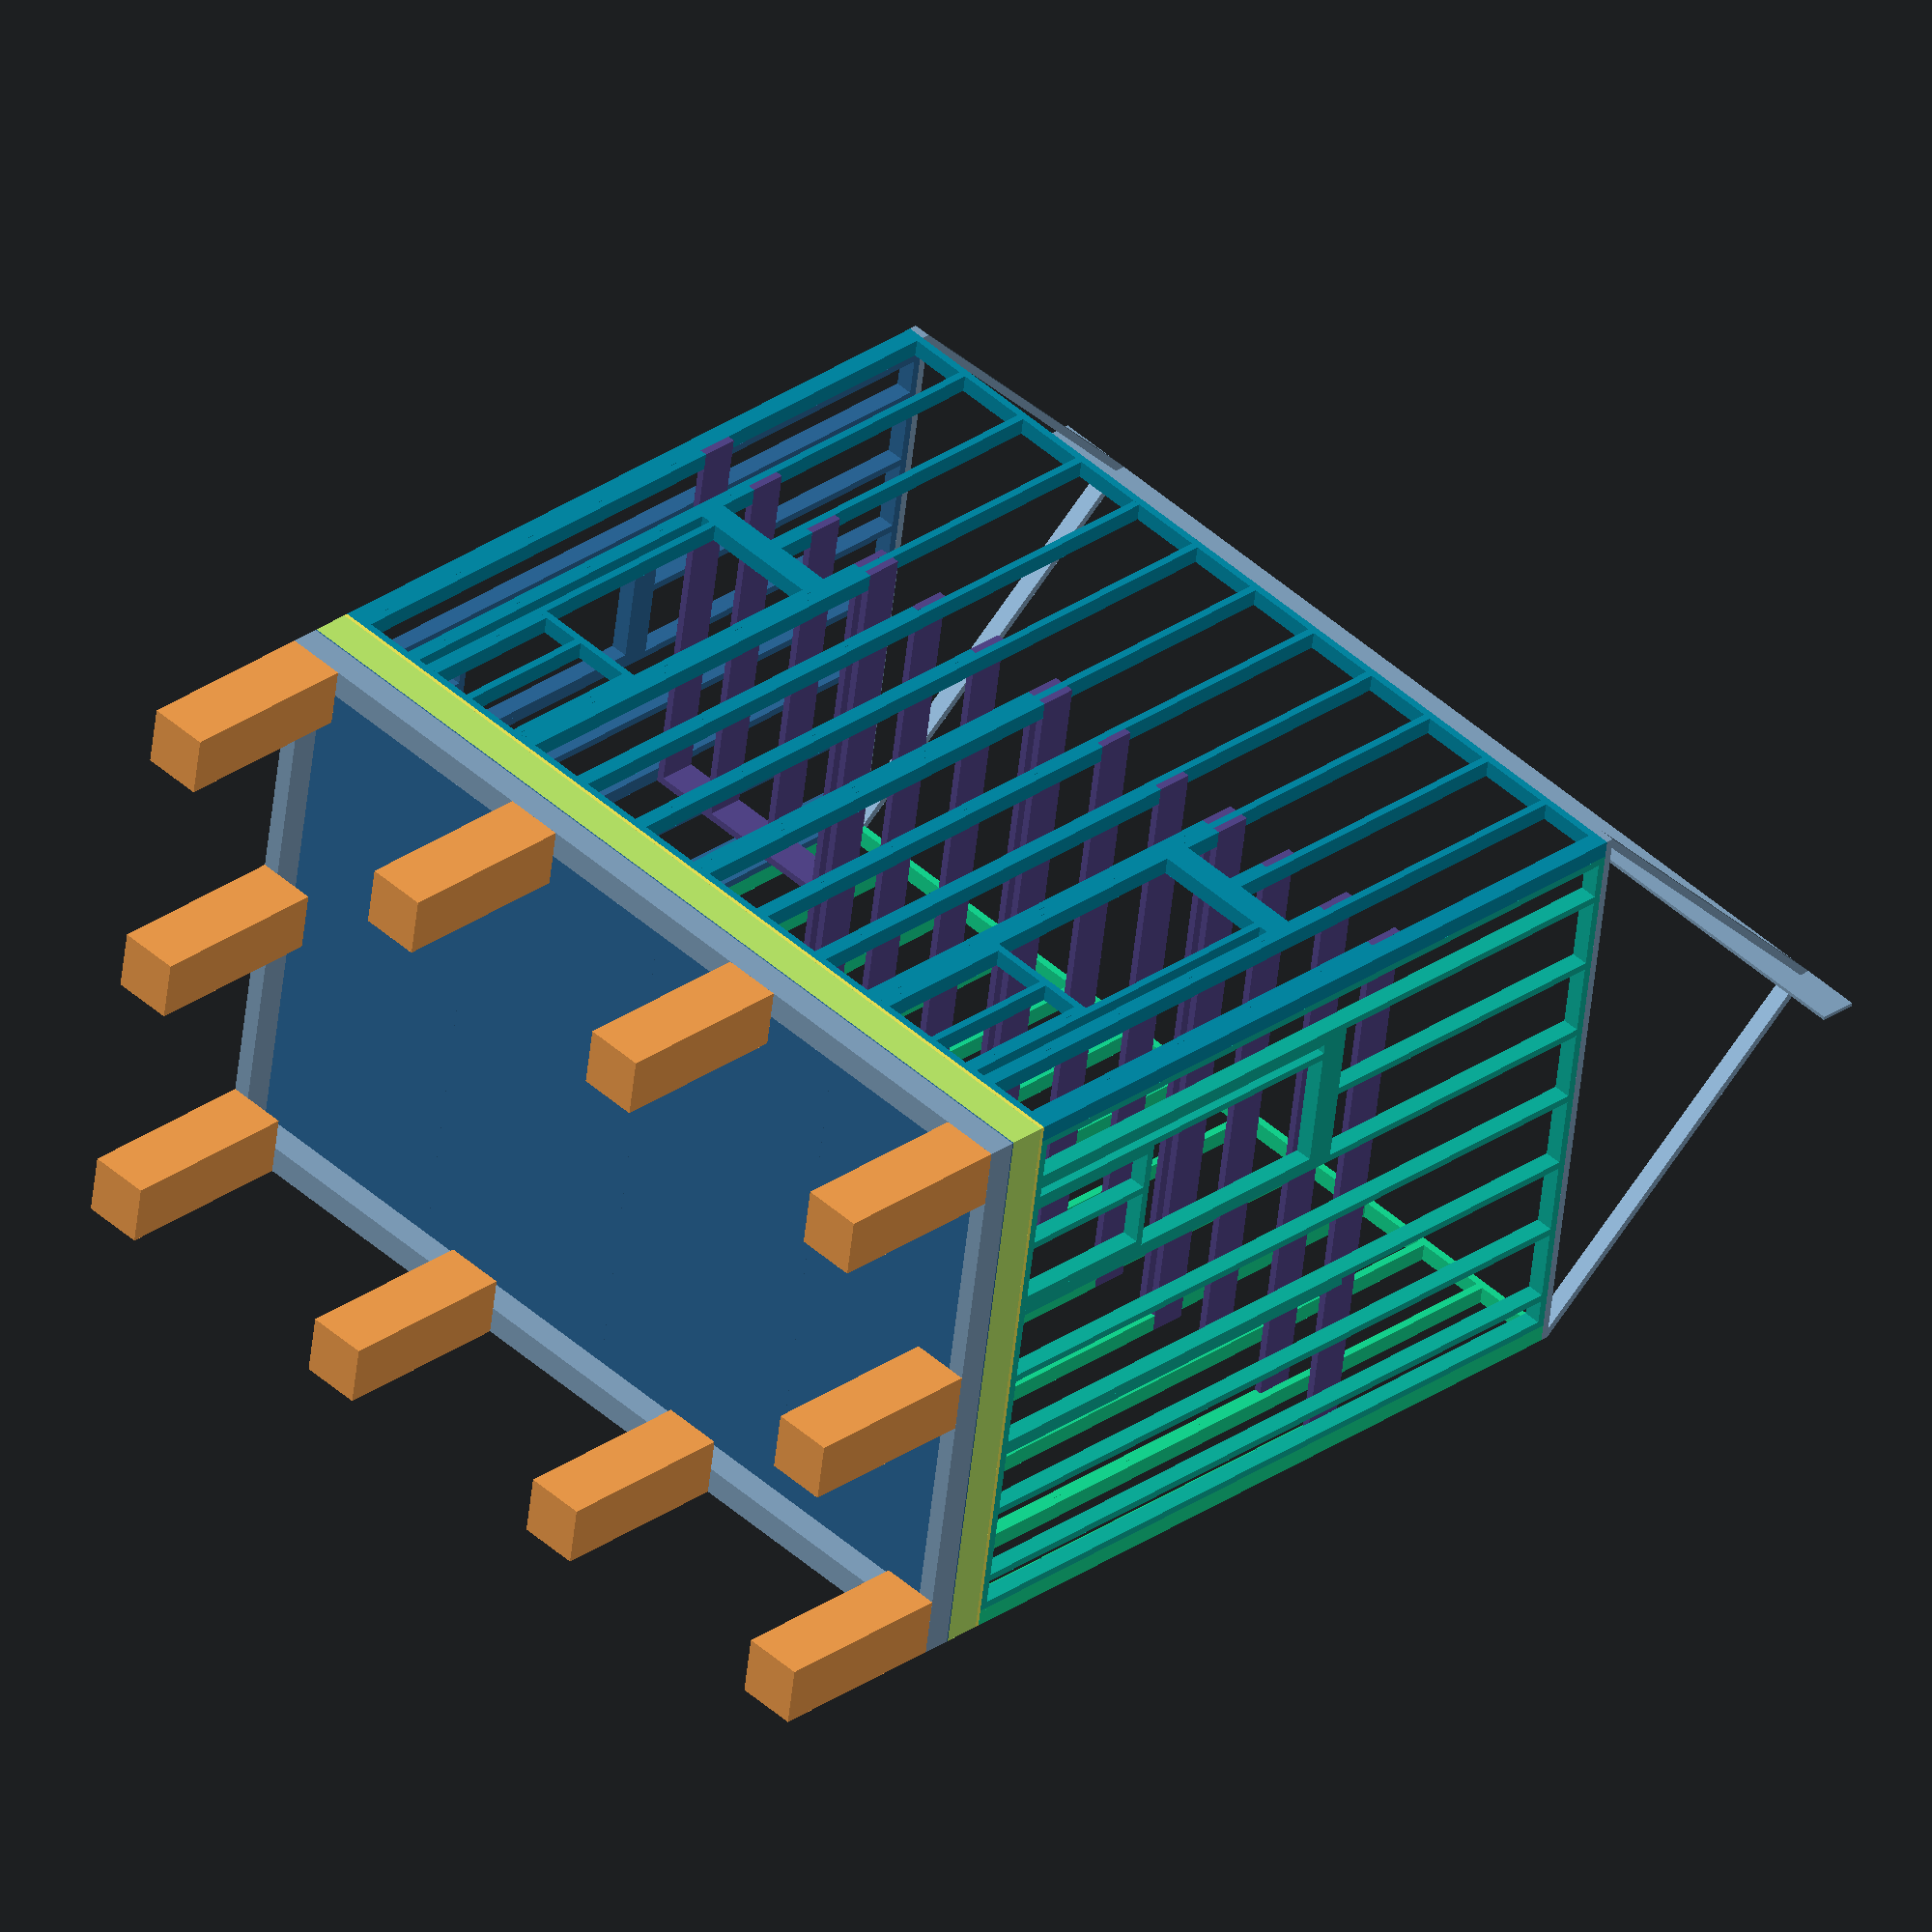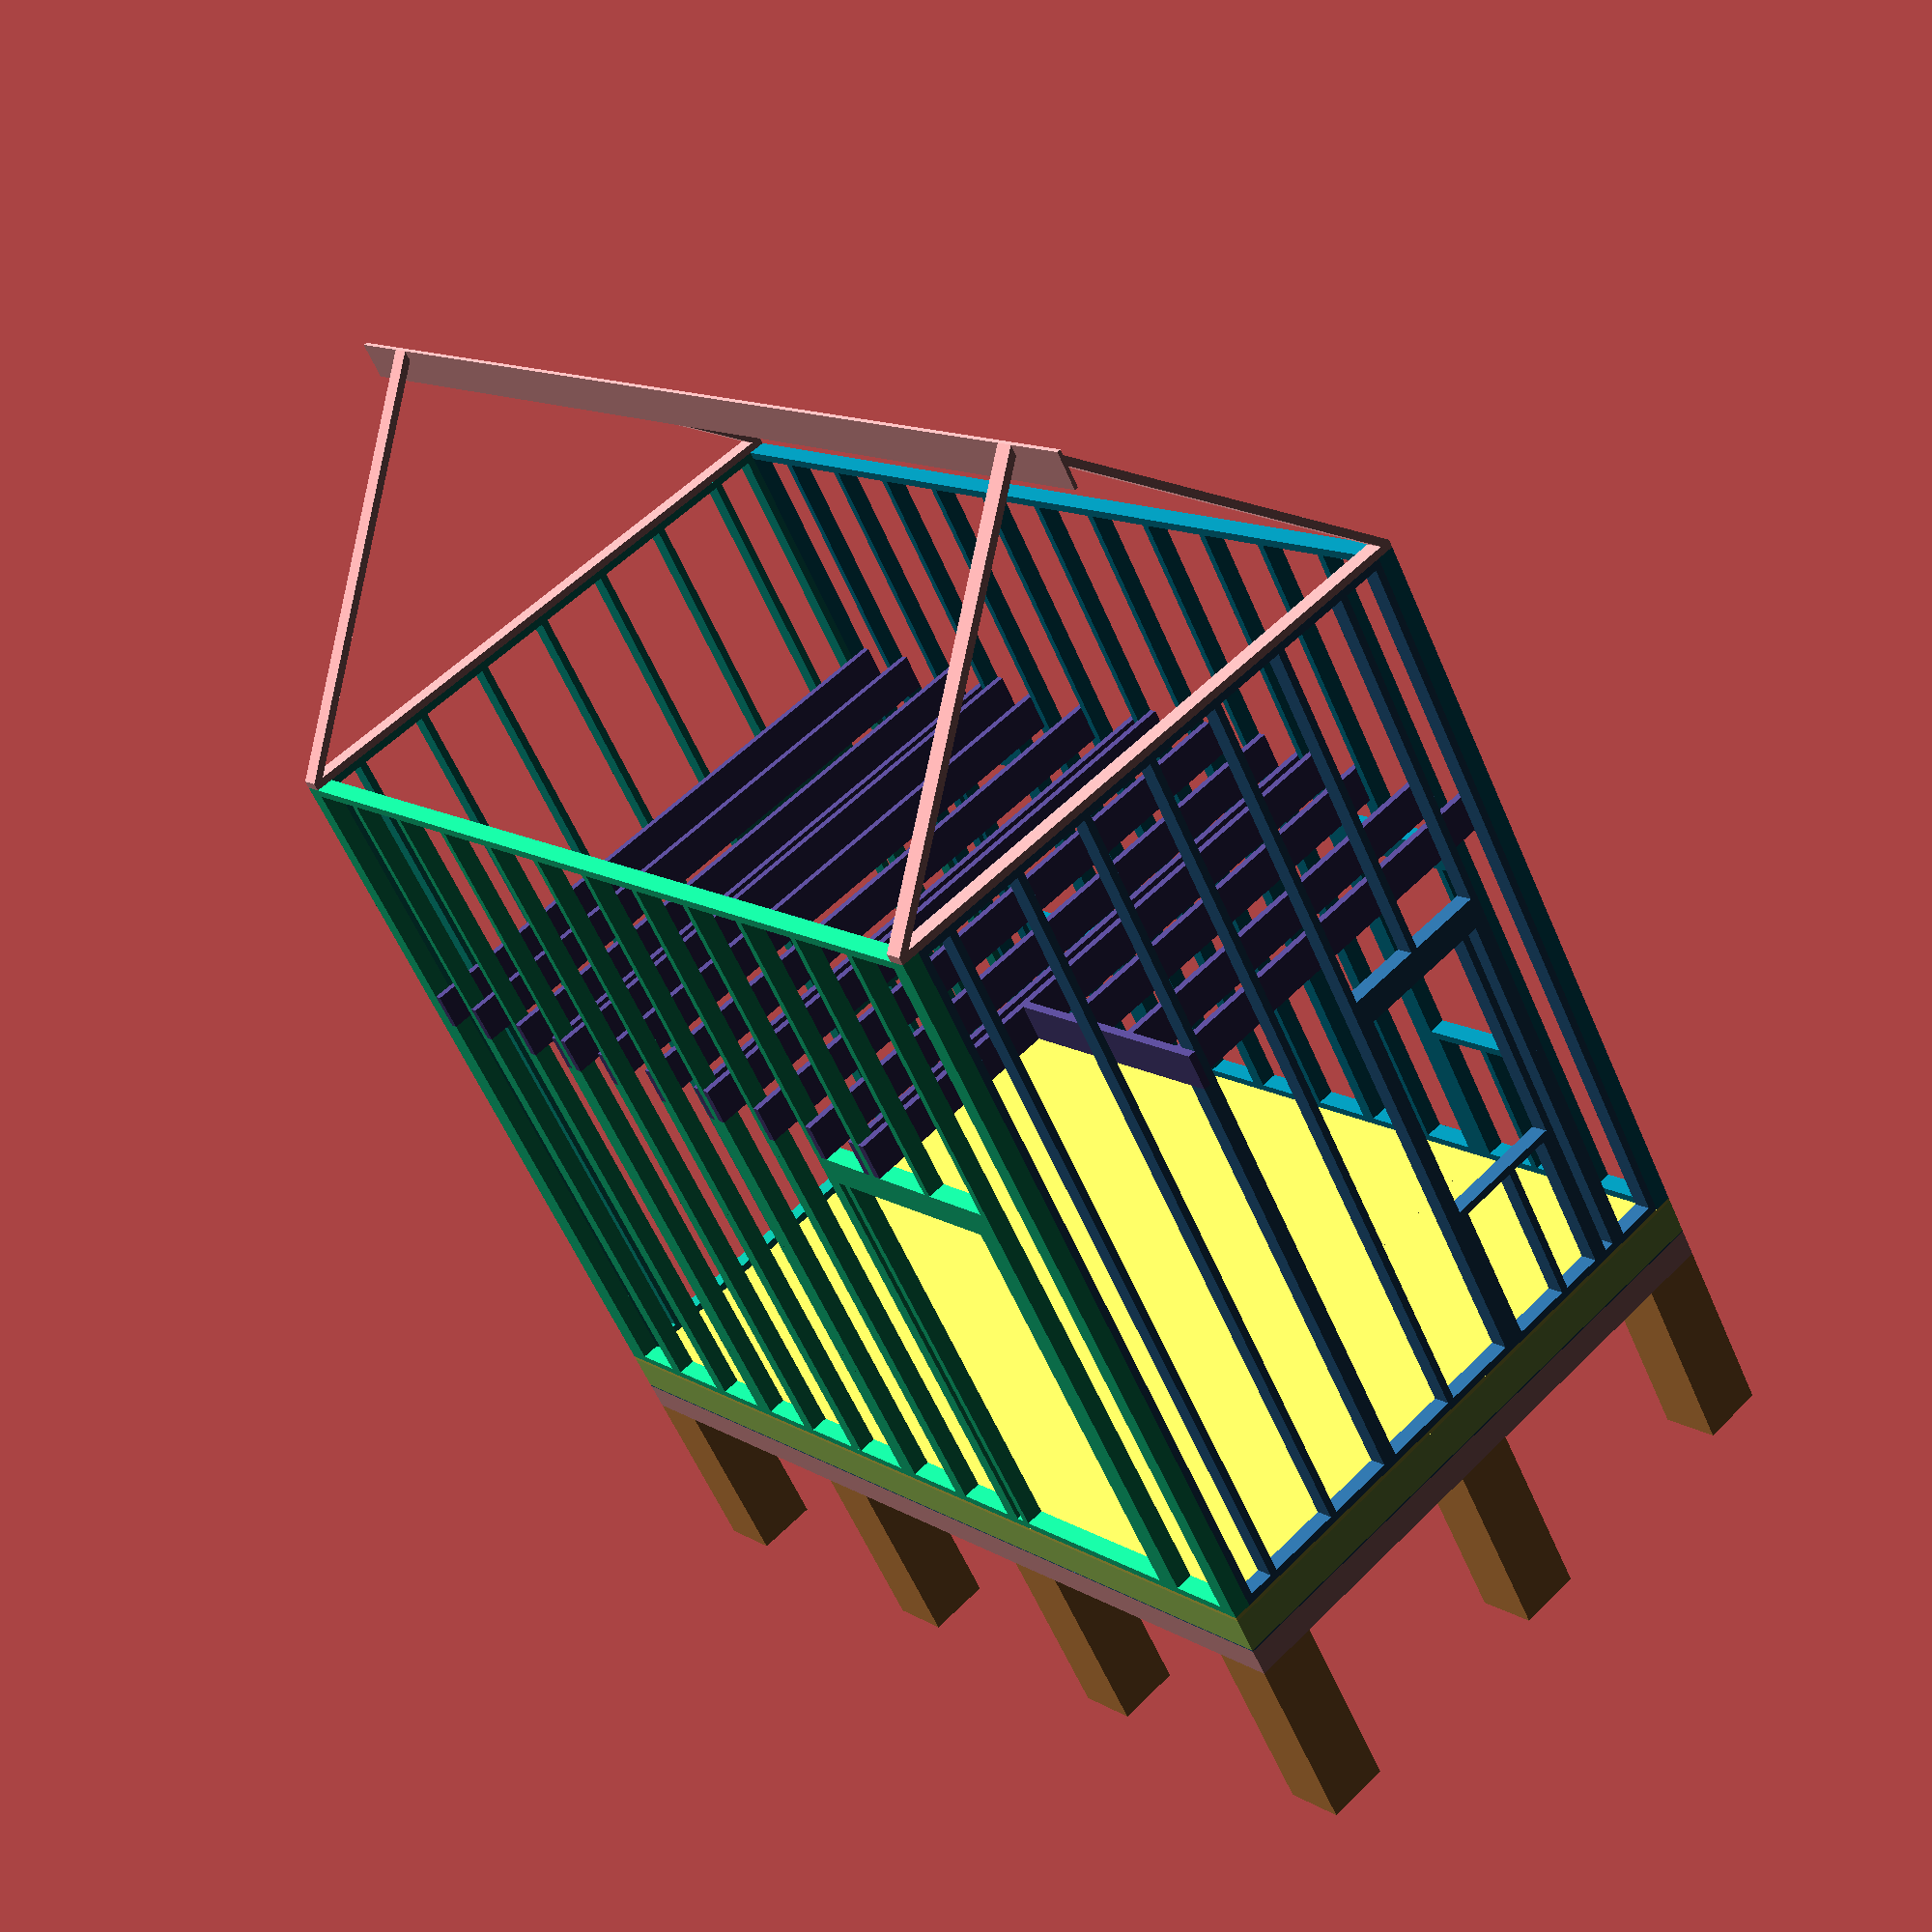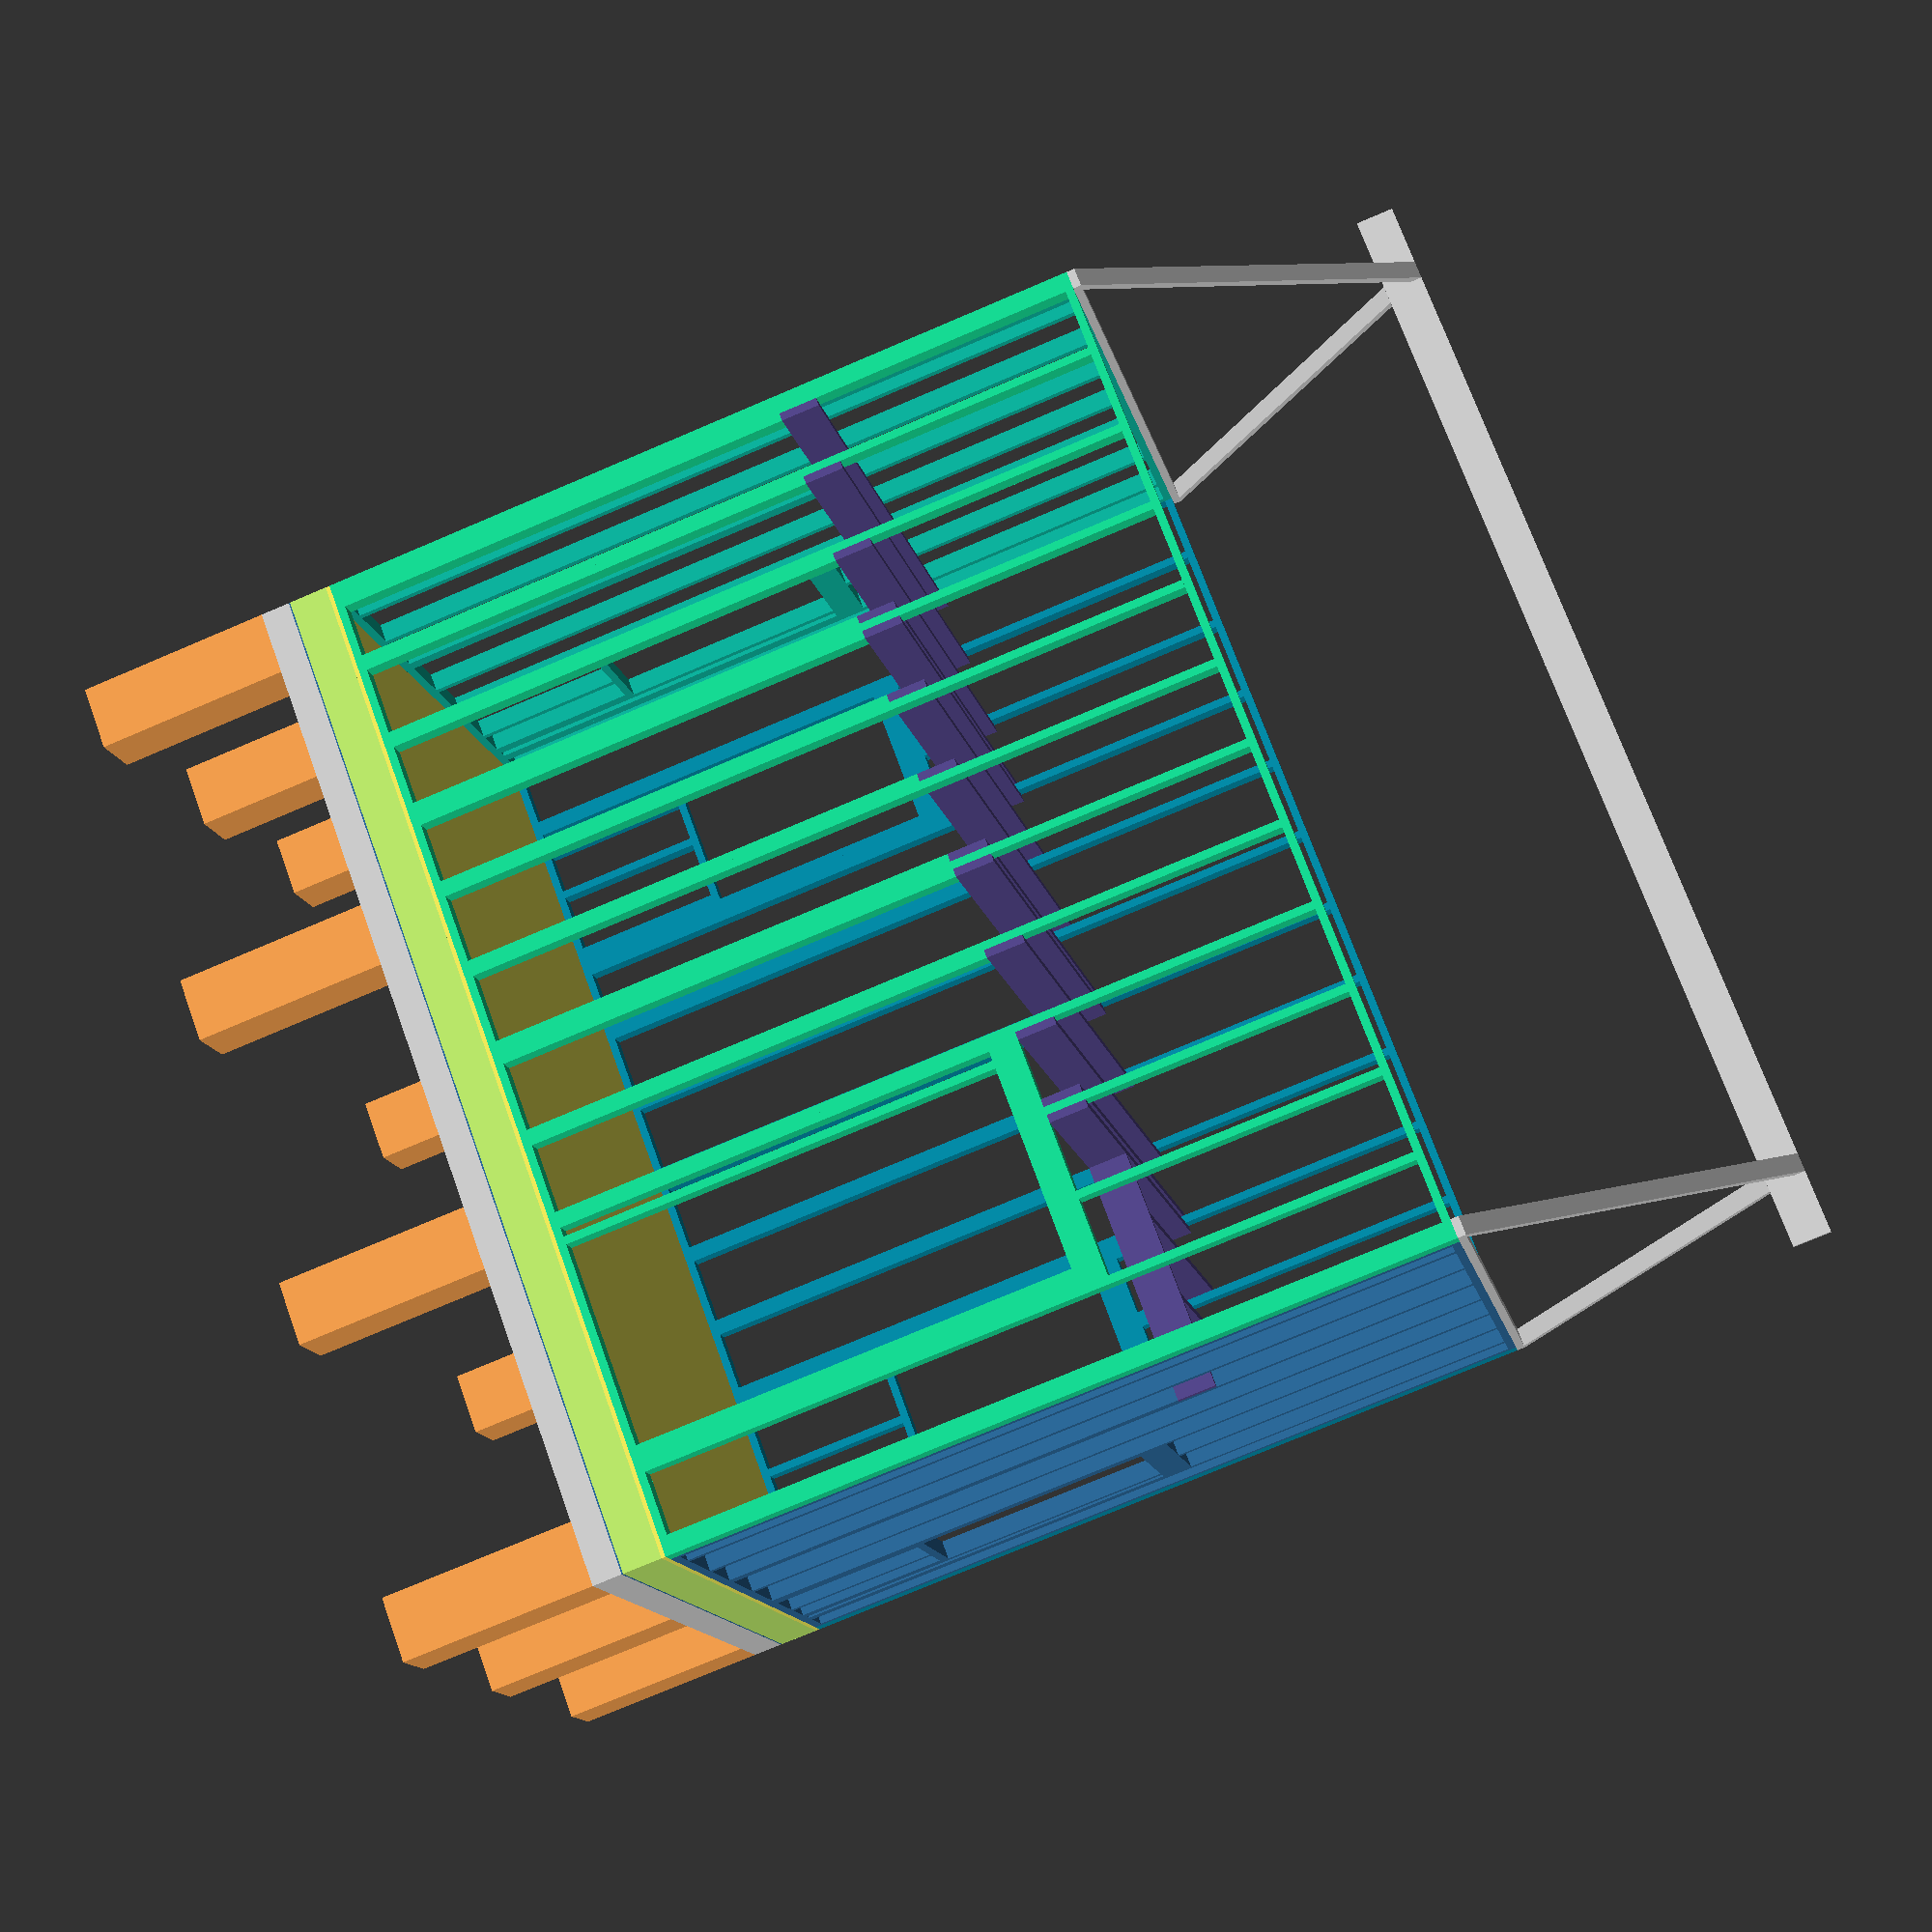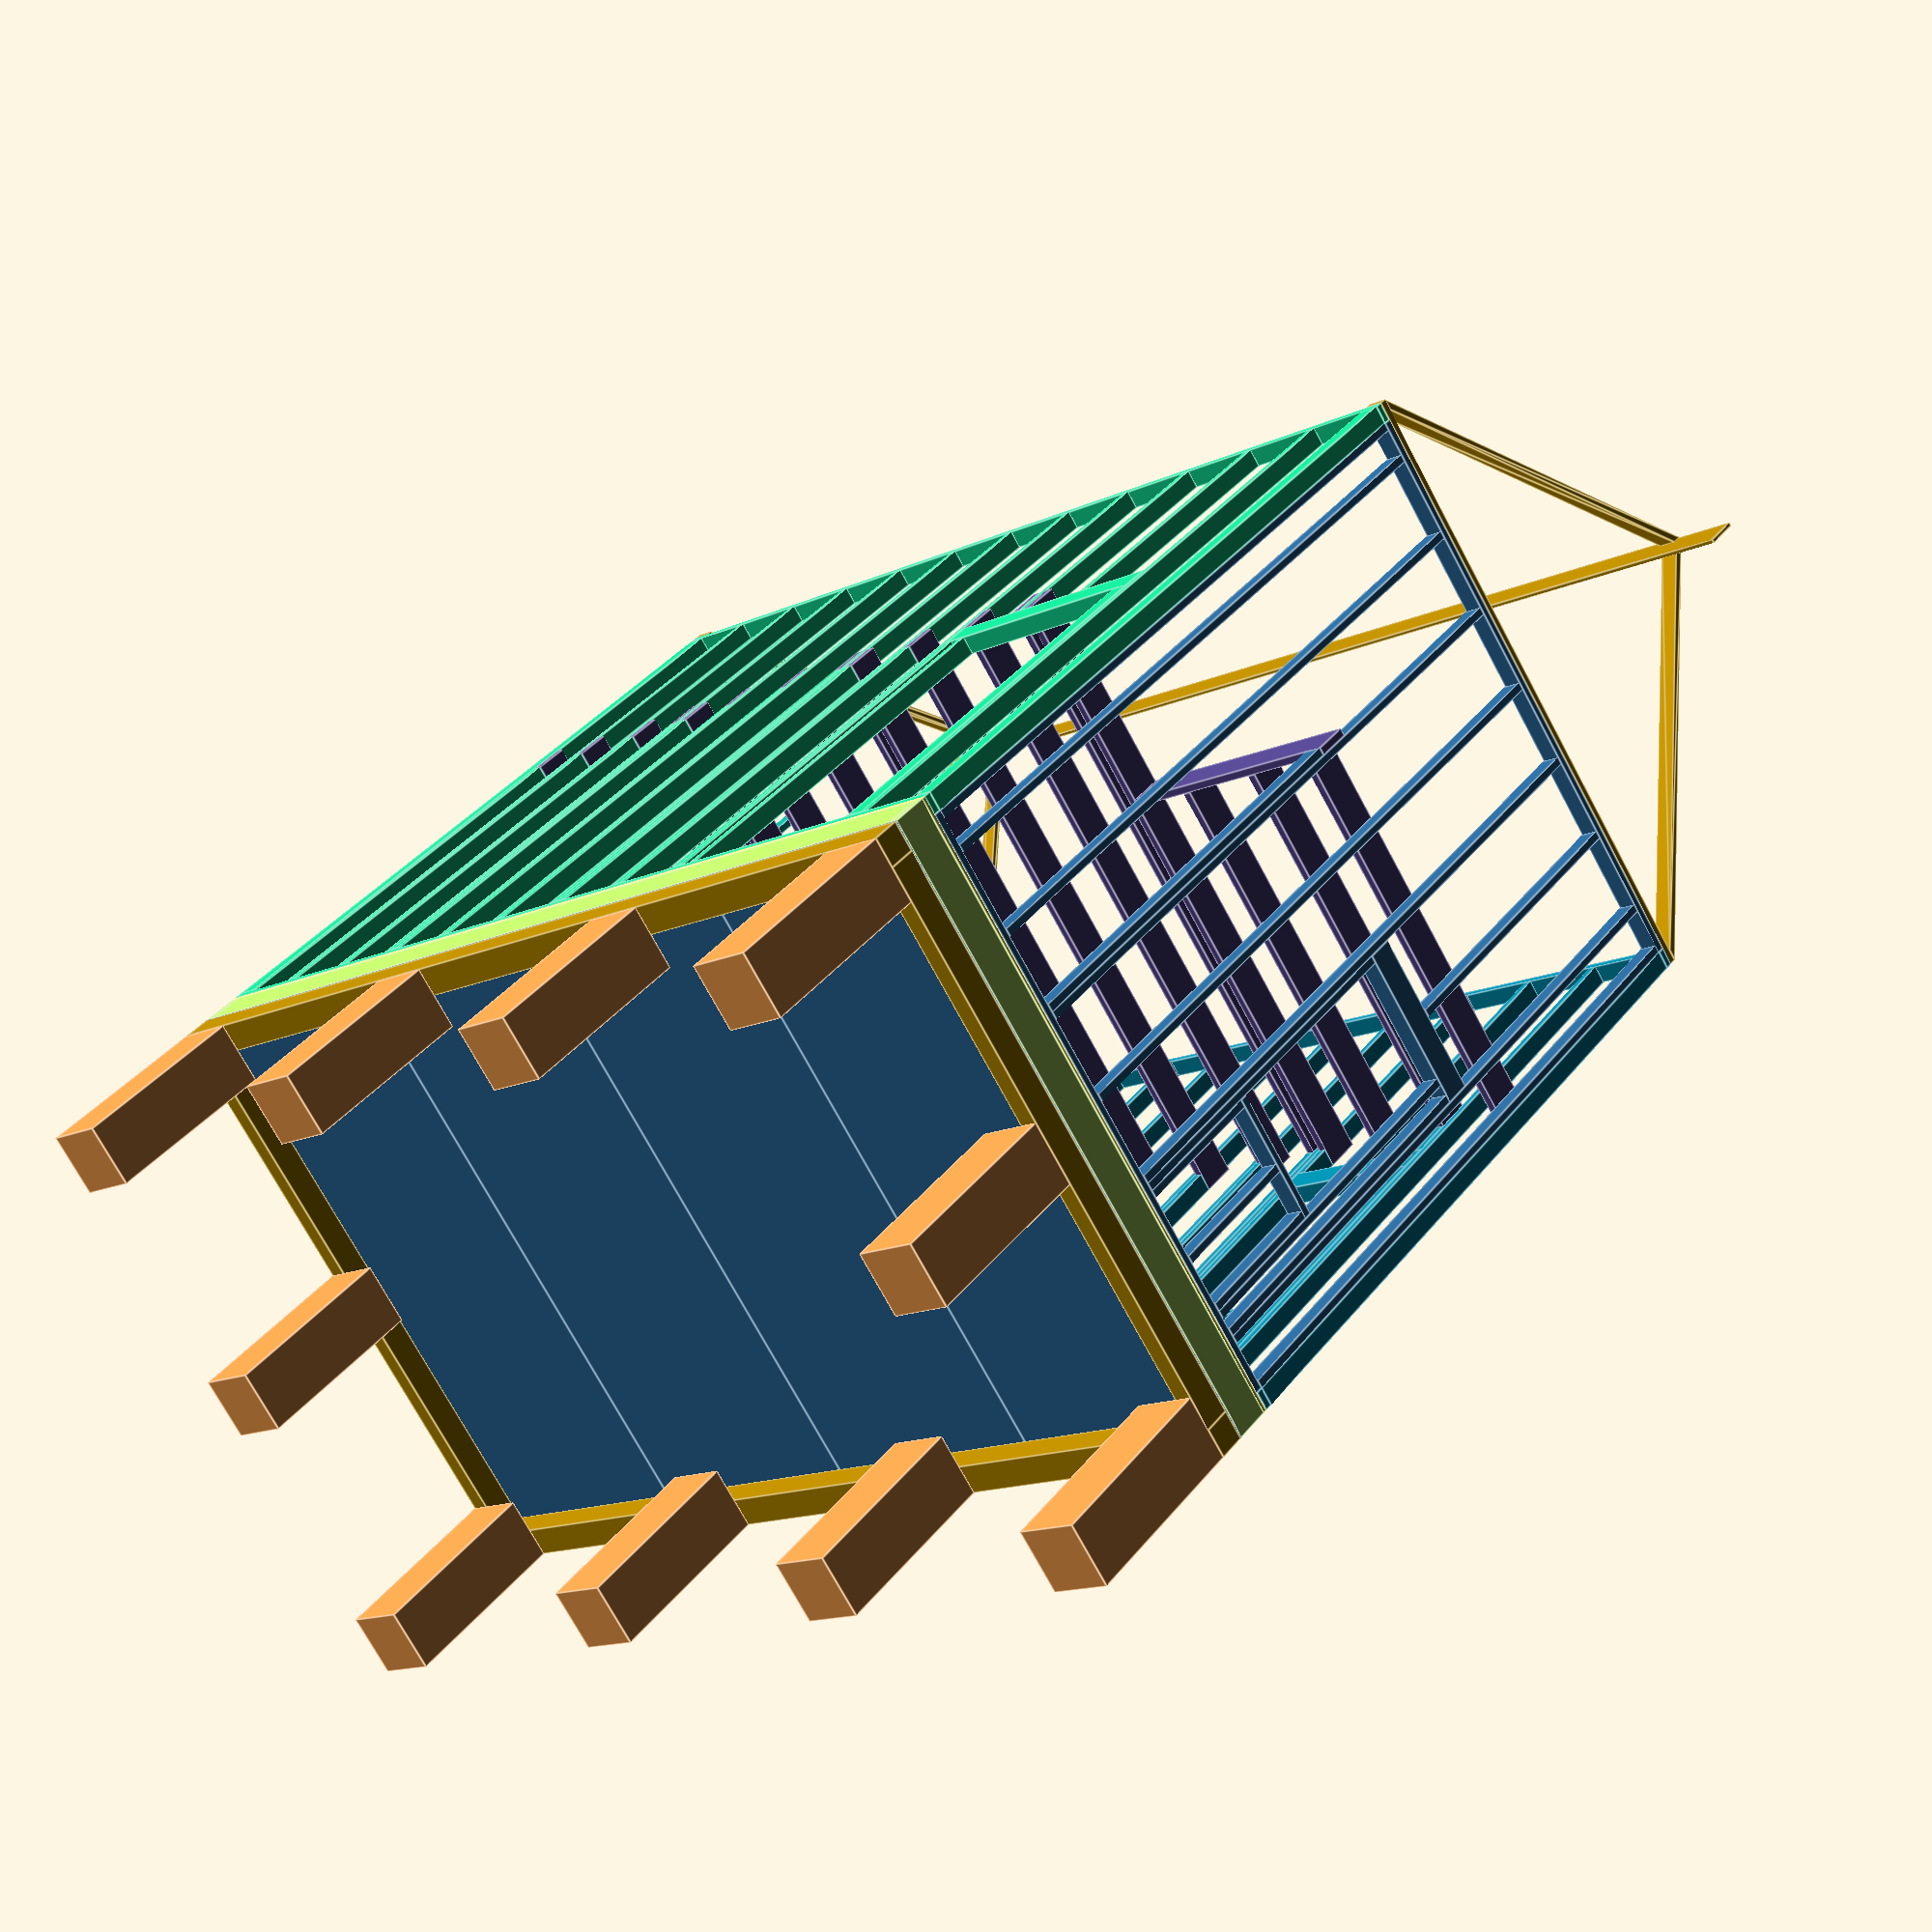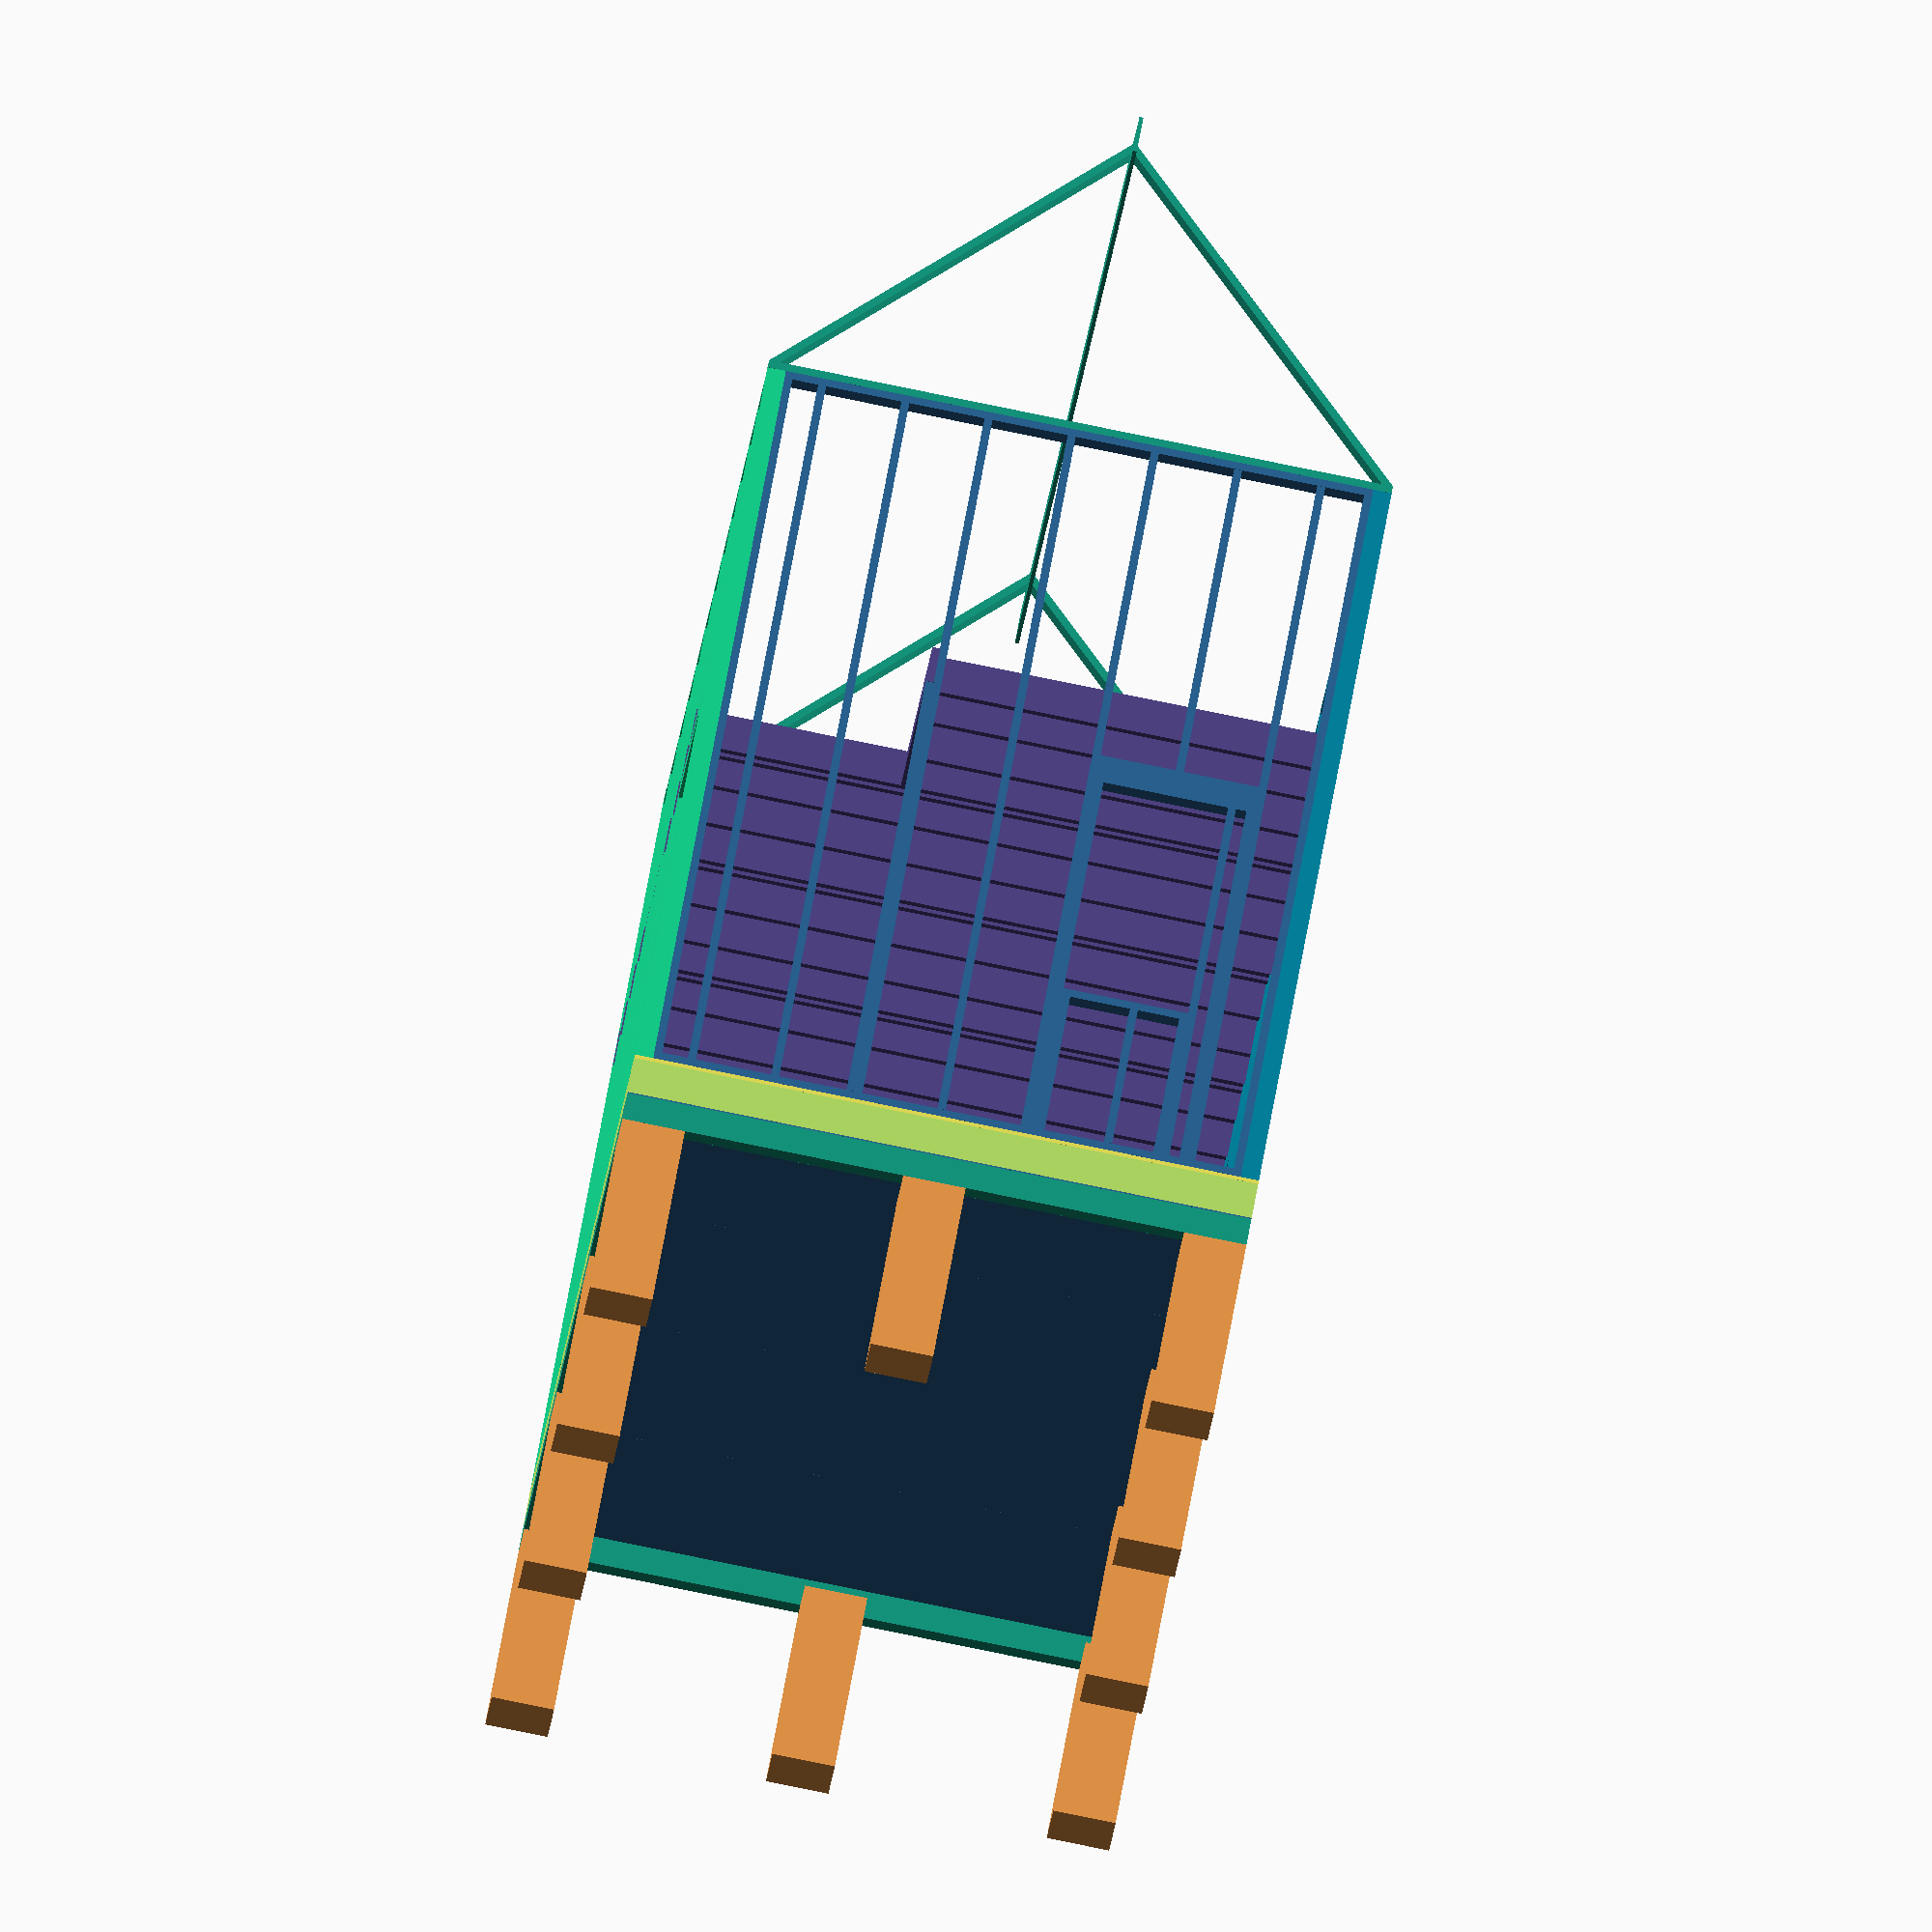
<openscad>
// all lengths are measured in inches

// ACTUAL LUMBER DIMENSIONS
b1x2  = [0.75, 1.5];
b1x3  = [0.75, 2.5];
b1x4  = [0.75, 3.5];
b1x5  = [0.75, 4.5];
b1x6  = [0.75, 5.5];
b1x8  = [0.75, 7.25];
b1x10 = [0.75, 9.25];
b1x12 = [0.75, 11.25];
b2x2  = [1.5, 1.5];
b2x3  = [1.5, 2.5];
b2x4  = [1.5, 3.5];
b2x6  = [1.5, 5.5];
b2x8  = [1.5, 7.25];
b2x10 = [1.5, 9.25];
b2x12 = [1.5, 11.25];
b4x4  = [3.5, 3.5];
b4x6  = [3.5, 5.5];
b6x6  = [5.5, 5.5];

// TOOLS
function ft(feet = 0, inches = 0) = 12*feet + inches;
module cubenspeak(name = "board", cuboid = [0,0,0], transtep = [0,0,0]) {
  echo(name, cuboid, transtep);
  translate(transtep) {
    cube(cuboid);
  }
}
module polyspeak(name, points, index, transtep = [0,0,0]) {
  echo(points);
  echo(index);
  echo(transtep);
  translate(transtep) {
    polyhedron(points, index, 10);
  }
}
module ALERT(message = "!!  !!  !!  !!") {
  echo(message);
}

floorx = ft(16); // from outside edge to outside edge
floory = ft(10); // from outside edge to outside edge

// P I E R S
module piers(color) {
  echo();
  echo("P I E R S");
  pierw  = 12;
  pierh = ft(3);
  origin = [0, 0, -pierh];
  echo(origin = origin);
  pier = [pierw, pierw, pierh];
  pierspacingx = (floorx-pierw)/3;
  pierspacingy = (floory-pierw)/2;
  translate(origin) { color(color) {
    cubenspeak("pier", pier);
    cubenspeak("pier", pier, [pierspacingx,   0,              0]);
    cubenspeak("pier", pier, [pierspacingx*2, 0,              0]);
    cubenspeak("pier", pier, [pierspacingx*3, 0,              0]);
    cubenspeak("pier", pier, [0,              pierspacingy,   0]);
    cubenspeak("pier", pier, [pierspacingx*3, pierspacingy,   0]);
    cubenspeak("pier", pier, [0,              pierspacingy*2, 0]);
    cubenspeak("pier", pier, [pierspacingx,   pierspacingy*2, 0]);
    cubenspeak("pier", pier, [pierspacingx*2, pierspacingy*2, 0]);
    cubenspeak("pier", pier, [pierspacingx*3, pierspacingy*2, 0]);
  }}
}

// F L O O R   B E A M S
floorbeamrise = b6x6[1];
module floorbeams(color) {
  echo();
  echo("FLOOR BEAMS");
  origin = [0,0,0];
  echo(origin = origin);
  floorbeamlboard = b6x6;
  floorbeamsboard = b4x6;
  floorbeamlboardw = floorbeamlboard[0];
  floorbeamlboardh = floorbeamlboard[1];
  floorbeamsboardw = floorbeamsboard[0];
  floorbeamsboardh = floorbeamsboard[1];
  floorbeaml = [floorx, floorbeamlboardw, floorbeamlboardh];
  floorbeams = [floorbeamsboardw, floory-floorbeamlboardw*2, floorbeamsboardh];
  cubenspeak("floorbeam", floorbeaml);
  cubenspeak("floorbeam", floorbeaml, [0,                       floory-floorbeamlboardw, 0]);
  cubenspeak("floorbeam", floorbeams, [0,                       floorbeamlboardw,        0]);
  cubenspeak("floorbeam", floorbeams, [floorx-floorbeamsboardw, floorbeamlboardw,        0]);
}

// D I R T   C E I L I N G
dirtceilingelev = floorbeamrise;
dirtceilingrise = 1/4;
floorpanelw = ft(4);
module dirtceiling(color) {
  echo();
  echo("DIRT CEILING");
  origin = [0, 0, dirtceilingelev];
  echo(origin = origin);
  panel = [floorpanelw, floory, dirtceilingrise];
  translate(origin) { color(color) {
    cubenspeak("OSB", panel);
    cubenspeak("OSB", panel, [floorpanelw,   0, 0]);
    cubenspeak("OSB", panel, [floorpanelw*2, 0, 0]);
    cubenspeak("OSB", panel, [floorpanelw*3, 0, 0]);
  }}
}

// F L O O R   J O I S T S
floorjoistelev = dirtceilingelev + dirtceilingrise;
floorjoistrise = b2x8[1];
module floorjoists(color) {
  echo();
  echo("FLOOR JOISTS");
  origin = [0, 0, floorjoistelev];
  echo(origin = origin);
  joistboard = b2x8;
  beamboard  = b2x8;
  capboard   = b2x8;
  joistw     = joistboard[0];
  joisth     = joistboard[1];
  beamw      = beamboard[0];
  beamh      = beamboard[1];
  capw       = capboard[0];
  caph       = capboard[1];
  joist      = [joistw, floory-capw*4, joisth];
  beamin     = [beamw, floory-beamw*2, beamh];
  beamout    = [beamw, floory, beamh];
  capin      = [floorx-beamw*4, capw, caph];
  capout     = [floorx-beamw*2, capw, caph];
  studwalk   = 16;
  translate(origin) { color(color) {
    cubenspeak("beam",  beamout);
    cubenspeak("beam",  beamin,  [beamw,             capw,          0]);
    cubenspeak("joist", joist,   [studwalk,          capw*2,        0]);
    cubenspeak("joist", joist,   [studwalk*2,        capw*2,        0]);
    cubenspeak("joist", joist,   [studwalk*3-joistw, capw*2,        0]);
    cubenspeak("joist", joist,   [studwalk*3,        capw*2,        0]);
    cubenspeak("joist", joist,   [studwalk*4,        capw*2,        0]);
    cubenspeak("joist", joist,   [studwalk*5,        capw*2,        0]);
    cubenspeak("joist", joist,   [studwalk*6-joistw, capw*2,        0]);
    cubenspeak("joist", joist,   [studwalk*6,        capw*2,        0]);
    cubenspeak("joist", joist,   [studwalk*7,        capw*2,        0]);
    cubenspeak("joist", joist,   [studwalk*8,        capw*2,        0]);
    cubenspeak("joist", joist,   [studwalk*9-joistw, capw*2,        0]);
    cubenspeak("joist", joist,   [studwalk*9,        capw*2,        0]);
    cubenspeak("joist", joist,   [studwalk*10,       capw*2,        0]);
    cubenspeak("joist", joist,   [studwalk*11,       capw*2,        0]);
    cubenspeak("beam",  beamin,  [floorx-beamw*2,    capw,          0]);
    cubenspeak("beam",  beamout, [floorx-beamw,      0,             0]);
    cubenspeak("cap", capout,    [beamw,             0,             0]);
    cubenspeak("cap", capin,     [beamw*2,           capw,          0]);
    cubenspeak("cap", capin,     [beamw*2,           floory-capw*2, 0]);
    cubenspeak("cap", capout,    [beamw,             floory-capw,   0]);
  }}
}

// S U B F L O O R
subfloorelev = floorjoistelev + floorjoistrise;
subfloorrise = 3/4;
module subfloor(color) {
  echo();
  echo("SUBFLOOR");
  origin = [0, 0, subfloorelev];
  echo(origin = origin);
  panel = [floorpanelw, floory, subfloorrise];
  translate(origin) { color(color) {
    cubenspeak("OSB", panel);
    cubenspeak("OSB", panel, [floorpanelw,   0, 0]);
    cubenspeak("OSB", panel, [floorpanelw*2, 0, 0]);
    cubenspeak("OSB", panel, [floorpanelw*3, 0, 0]);
  }}
}

wallelev         = subfloorelev + subfloorrise;
tallstudl        = ft(12);
studboard        = b2x4;
studw            = studboard[0];
studh            = studboard[1];
studwalk         = 16;
doorroughopenw   = 38.25;
doorroughopenh   = 82;
windowroughopenw = 24;
windowroughopenh = 36;
headerboard      = b4x6;
headerboardw     = headerboard[0];
headerboardh     = headerboard[1];
c                = -studw/2; // for centering north and south walls
windowdrop       = 8;
shortstudl       = doorroughopenh + headerboardh;
headerz          = shortstudl - headerboardh - windowdrop;
sillz            = headerz - windowroughopenh - studw - windowdrop;
lsillx           = studwalk*3 - studw - windowroughopenw; // on south wall
studelev         = wallelev + studw;
intsheatht       = 0.5;

// N O R T H   W A L L
module northwall(color) {
  echo();
  echo("NORTH WALL");
  origin = [0, 0, studelev];
  echo(origin = origin);
  soleplate       = [floorx, studh, studw];
  topplate        = [floorx, studh, studw];
  cornerstudboard = b4x4;
  cornerstud      = [cornerstudboard[0], cornerstudboard[1], tallstudl];
  cornerstudw     = cornerstudboard[0];
  tallstud        = [studw, studh, tallstudl];
  shortstudl      = doorroughopenh+headerboardh;
  shortstud       = [studw, studh, shortstudl];
  trimmer         = [studw, studh, doorroughopenh];
  thicktrimmer    = [studh, studh, doorroughopenh];
  thicktrimmerw   = thicktrimmer[0];
  trimmerw        = trimmer[0];
  cripple         = [studw, studh, tallstudl-shortstudl];
  doorhingebeamx  = studwalk*11 - thicktrimmerw;
  astudx          = doorhingebeamx - doorroughopenw - trimmerw;
  headerx         = studwalk*8 + studw;
  header          = [studwalk*3 - studw, headerboardw, headerboardh];
  translate(origin) { color(color) {
    cubenspeak("soleplate",    soleplate,    [0,                    0, -studw]);
    cubenspeak("cornerstud",   cornerstud);
    cubenspeak("shortstud",    shortstud,    [cornerstudw,          0, 0]);
    cubenspeak("tallstud",     tallstud,     [c+studwalk,           0, 0]);
    cubenspeak("shortstud",    shortstud,    [c+studwalk+studw,     0, 0]);
    cubenspeak("tallstud",     tallstud,     [c+studwalk*2,         0, 0]);
    cubenspeak("shortstud",    shortstud,    [c+studwalk*2+studw,   0, 0]);
    cubenspeak("shortstud",    shortstud,    [c+studwalk*3-studw,   0, 0]);
    cubenspeak("tallstud",     tallstud,     [c+studwalk*3,         0, 0]);
    cubenspeak("shortstud",    shortstud,    [c+studwalk*3+studw,   0, 0]);
    cubenspeak("shortstud",    shortstud,    [c+studwalk*4-studw,   0, 0]);
    cubenspeak("tallstud",     tallstud,     [c+studwalk*4,         0, 0]);
    cubenspeak("shortstud",    shortstud,    [c+studwalk*5-studw,   0, 0]);
    cubenspeak("tallstud",     tallstud,     [c+studwalk*5,         0, 0]);
    cubenspeak("shortstud",    shortstud,    [c+studwalk*6-studw,   0, 0]);
    cubenspeak("tallstud",     tallstud,     [c+studwalk*6,         0, 0]);
    cubenspeak("shortstud",    shortstud,    [c+studwalk*6+studw,   0, 0]);
    cubenspeak("tallstud",     tallstud,     [c+studwalk*7,         0, 0]);
    cubenspeak("shortstud",    shortstud,    [c+studwalk*7+studw,   0, 0]);
    cubenspeak("tallstud",     tallstud,     [c+studwalk*8,         0, 0]);
    cubenspeak("trimmer",      trimmer,      [c+studwalk*8+studw,   0, 0]);
    cubenspeak("trimmer",      trimmer,      [c+astudx,             0, 0]);
    cubenspeak("thicktrimmer", thicktrimmer, [c+doorhingebeamx,     0, 0]);
    cubenspeak("header",       header,       [c+headerx,            0, doorroughopenh]);
    cubenspeak("cripple",      cripple,      [c+studwalk*9,         0, shortstudl]);
    cubenspeak("cripple",      cripple,      [c+studwalk*10,        0, shortstudl]);
    cubenspeak("tallstud",     tallstud,     [c+studwalk*11,        0, 0]);
    cubenspeak("cornerstud",   cornerstud,   [floorx-cornerstudw, 0, 0]);
    cubenspeak("topplate",     topplate,     [0,                  0, tallstudl]);
  }}
}

// S O U T H   W A L L
module southwall(color) {
  echo();
  echo("SOUTH WALL");
  origin = [0, floory-studh, studelev];
  echo(origin = origin);
  soleplate       = [floorx, studh, studw];
  topplate        = [floorx, studh, studw];
  cornerstudboard = b4x4;
  cornerstud      = [cornerstudboard[0], cornerstudboard[1], tallstudl];
  cornerstudw     = cornerstudboard[0];
  tallstud        = [studw, studh, tallstudl];
  shortstud       = [studw, studh, shortstudl];
  dropstud        = [studw, studh, windowdrop];
  trimmer         = [studw, studh, doorroughopenh-windowdrop];
  highcripple     = [studw, studh, tallstudl-shortstudl+windowdrop];
  lheaderx        = studwalk + studw;
  header          = [studwalk*2 - studw, headerboardw, headerboardh];
  sill            = [windowroughopenw, studh, studw];
  rsillx          = studwalk*9+studw*2;
  lowcripple      = [studw, studh, sillz];
  lwindowastudx   = studwalk*3 - studw*2 - windowroughopenw;
  rwindowastudx   = studwalk*9 + studw*2 + windowroughopenw;
  translate(origin) { color(color) {
    cubenspeak("soleplate",   soleplate,   [0,                        0, -studw]);
    cubenspeak("cornerstud",  cornerstud);
    cubenspeak("shortstud",   shortstud,   [cornerstudw,              0, 0]);
    cubenspeak("tallstud",    tallstud,    [c+studwalk,               0, 0]);
    cubenspeak("trimmer",     trimmer,     [c+studwalk + studw,       0, 0]);
    cubenspeak("trimmer",     trimmer,     [c+lwindowastudx,          0, 0]);
    cubenspeak("lowcripple",  lowcripple,  [c+lwindowastudx+studw,    0, 0]);
    cubenspeak("lowcripple",  lowcripple,  [c+studwalk*2,             0, 0]);
    cubenspeak("lowcripple",  lowcripple,  [c+studwalk*3-studw*2,     0, 0]);
    cubenspeak("trimmer",     trimmer,     [c+studwalk*3-studw,       0, 0]);
    cubenspeak("sill",        sill,        [c+lsillx,                 0, sillz]);
    cubenspeak("header",      header,      [c+studwalk + studw,       0, headerz]);
    cubenspeak("dropstud",    dropstud,    [c+studwalk + studw,       0, shortstudl-windowdrop]);
    cubenspeak("highcripple", highcripple, [c+studwalk*2,             0, shortstudl-windowdrop]);
    cubenspeak("dropstud",    dropstud,    [c+studwalk*2+studw,       0, shortstudl-windowdrop]);
    cubenspeak("dropstud",    dropstud,    [c+studwalk*3-studw,       0, shortstudl-windowdrop]);
    cubenspeak("tallstud",    tallstud,    [c+studwalk*3,             0, 0]);
    cubenspeak("shortstud",   shortstud,   [c+studwalk*3+studw,       0, 0]);
    cubenspeak("shortstud",   shortstud,   [c+studwalk*4-studw,       0, 0]);
    cubenspeak("tallstud",    tallstud,    [c+studwalk*4,             0, 0]);
    cubenspeak("shortstud",   shortstud,   [c+studwalk*5-studw,       0, 0]);
    cubenspeak("tallstud",    tallstud,    [c+studwalk*5,             0, 0]);
    cubenspeak("shortstud",   shortstud,   [c+studwalk*6-studw,       0, 0]);
    cubenspeak("tallstud",    tallstud,    [c+studwalk*6,             0, 0]);
    cubenspeak("shortstud",   shortstud,   [c+studwalk*6+studw,       0, 0]);
    cubenspeak("tallstud",    tallstud,    [c+studwalk*7,             0, 0]);
    cubenspeak("shortstud",   shortstud,   [c+studwalk*7+studw,       0, 0]);
    cubenspeak("tallstud",    tallstud,    [c+studwalk*8,             0, 0]);
    cubenspeak("shortstud",   shortstud,   [c+studwalk*8+studw,       0, 0]);
    cubenspeak("shortstud",   shortstud,   [c+studwalk*9-studw,       0, 0]);
    cubenspeak("tallstud",    tallstud,    [c+studwalk*9,             0, 0]);
    cubenspeak("trimmer",     trimmer,     [c+studwalk*9+studw,       0, 0]);
    cubenspeak("lowcripple",  lowcripple,  [c+rsillx,                 0, 0]);
    cubenspeak("lowcripple",  lowcripple,  [c+studwalk*10,            0, 0]);
    cubenspeak("lowcripple",  lowcripple,  [c+rwindowastudx-studw,    0, 0]);
    cubenspeak("trimmer",     trimmer,     [c+rwindowastudx,          0, 0]);
    cubenspeak("trimmer",     trimmer,     [c+studwalk*11-studw,      0, 0]);
    cubenspeak("sill",        sill,        [c+rsillx,                 0, sillz]);
    cubenspeak("header",      header,      [c+studwalk*9+studw,       0, headerz]);
    cubenspeak("dropstud",    dropstud,    [c+studwalk*9+studw,       0, shortstudl-windowdrop]);
    cubenspeak("dropstud",    dropstud,    [c+studwalk*10-studw,      0, shortstudl-windowdrop]);
    cubenspeak("highcripple", highcripple, [c+studwalk*10,            0, shortstudl-windowdrop]);
    cubenspeak("dropstud",    dropstud,    [c+studwalk*11-studw,      0, shortstudl-windowdrop]);
    cubenspeak("tallstud",    tallstud,    [c+studwalk*11,            0, 0]);
    cubenspeak("shortstud",   shortstud,   [floorx-cornerstudw-studw, 0, 0]);
    cubenspeak("cornerstud",  cornerstud,  [floorx-cornerstudw,       0, 0]);
    cubenspeak("topplate",    topplate,    [0,                        0, tallstudl]);
  }}
}


// S M A L L   W A L L
module smallwall(color, name) {
  echo();
  echo(name);
  origin = [0, studh, studelev];
  echo(origin = origin);
  soleplatel  = floory-studh*2;
  soleplate   = [studh, soleplatel, studw];
  topplate    = [studh, floory-studh*2, studw];
  tallstud    = [studh, studw, tallstudl];
  lowcripple  = [studh, studw, sillz];
  trimmer     = [studh, studw, doorroughopenh-windowdrop];
  highcripple = [studh, studw, tallstudl-shortstudl+windowdrop];
  shortstud   = [studh, studw, shortstudl];
  studwalk    = 16;
  header      = [headerboardw, studwalk*2 - studw, headerboardh];
  sill        = [studh, windowroughopenw, studw];
  silly       = studwalk*4+studw*2;
  s           = floory-silly-windowroughopenw-lsillx; // shift
  echo(s=s);
  translate(origin) { color(color) {
    cubenspeak("soleplate",   soleplate,   [0, 0,                    -studw]);
    cubenspeak("tallstud",    tallstud,    [0, 0,                    0]);
    cubenspeak("tallstud",    tallstud,    [0, s,                    0]);
    cubenspeak("tallstud",    tallstud,    [0, s+studwalk,           0]);
    cubenspeak("shortstud",   shortstud,   [0, s+studwalk*2-studw,   0]);
    cubenspeak("tallstud",    tallstud,    [0, s+studwalk*2,         0]);
    cubenspeak("tallstud",    tallstud,    [0, s+studwalk*3,         0]);
    cubenspeak("tallstud",    tallstud,    [0, s+studwalk*4,         0]);
    cubenspeak("trimmer",     trimmer,     [0, s+studwalk*4+studw,   0]);
    cubenspeak("lowcripple",  lowcripple,  [0, s+studwalk*4+studw*2, 0]);
    cubenspeak("lowcripple",  lowcripple,  [0, s+studwalk*5,         0]);
    cubenspeak("lowcripple",  lowcripple,  [0, s+studwalk*4+windowroughopenw+studw,   0]);
    cubenspeak("trimmer",     trimmer,     [0, s+studwalk*4+windowroughopenw+studw*2, 0]);
    cubenspeak("trimmer",     trimmer,     [0, s+studwalk*6-studw,   0]);
    cubenspeak("sill",        sill,        [0, s+silly,              sillz]);
    cubenspeak("header",      header,      [0, s+studwalk*4+studw,   headerz]);
    cubenspeak("highcripple", highcripple, [0, s+studwalk*5,         shortstudl-windowdrop]);
    cubenspeak("tallstud",    tallstud,    [0, s+studwalk*6,         0]);
    cubenspeak("tallstud",    tallstud,    [0, soleplatel-studw,     0]);
    cubenspeak("topplate",    topplate,    [0, 0,                    tallstudl]);
  }}
}
// E A S T   W A L L
module eastwall(color) {
  smallwall(color, "EAST WALL");
}
// W E S T   W A L L
module westwall(color) {
  translate([floorx-studh, 0, 0]) {
    smallwall(color, "WEST WALL");
  }
}

// L O F T
module loft(color) {
  echo();
  echo("LOFT");
  origin = [0, 0, studelev+shortstudl];
  echo(origin = origin);
  tallstud    = [studw, studh, tallstudl];
  shortstudl  = doorroughopenh+headerboardh;
  joistboard  = b2x8;
  joistw      = joistboard[0];
  joisth      = joistboard[1];
  joist       = [joistw, floory, joisth];
  s           = 6.5; // see "smallwall"
  shortjoist  = [joistboard[0], floory-studwalk*2-s-studh, joistboard[1]];
  shortjoisty = studwalk*2+studh+s;
  crossjoist  = [studwalk*3-joistw*2-c, joistw, joisth];
  echo(str("ladder hole: ", crossjoist[0]-studw, " by ", shortjoisty-studw));
  translate(origin) { color(color) {
    cubenspeak("joist",      joist,       [studh,                 0,                  0]);
    cubenspeak("joist",      joist,       [c+studwalk  +studw,    0,                  0]);
    cubenspeak("joist",      joist,       [c+studwalk*2+studw,    0,                  0]);
    cubenspeak("joist",      joist,       [c+studwalk*3-studw,    0,                  0]);
    cubenspeak("joist",      joist,       [c+studwalk*3+studw,    0,                  0]);
    cubenspeak("joist",      joist,       [c+studwalk*4-studw,    0,                  0]);
    cubenspeak("joist",      joist,       [c+studwalk*5-studw,    0,                  0]);
    cubenspeak("joist",      joist,       [c+studwalk*6-studw,    0,                  0]);
    cubenspeak("joist",      joist,       [c+studwalk*6+studw,    0,                  0]);
    cubenspeak("joist",      joist,       [c+studwalk*7+studw,    0,                  0]);
    cubenspeak("joist",      joist,       [c+studwalk*8+studw,    0,                  0]);
    cubenspeak("joist",      joist,       [c+studwalk*9-studw,    0,                  0]);
    cubenspeak("joist",      joist,       [c+studwalk*9+studw,    0,                  0]);
    cubenspeak("shortjoist", shortjoist,  [c+studwalk*10-studw,   shortjoisty,        0]);
    cubenspeak("crossjoist", crossjoist,  [c+studwalk*9+studw*2,  shortjoisty-joistw, 0]);
    cubenspeak("shortjoist", shortjoist,  [floorx-studh-studw,    shortjoisty,        0]);
    cubenspeak("shortjoist", shortjoist,  [c+studwalk*11-studw,   shortjoisty,        0]);
  }}
}

gableelv         = studelev + tallstudl + studw;
ridgeboardboard  = b1x8;
braceplateboard  = studboard;

// G A B L E
module gable(color, name) {
  echo();
  echo(name);
  origin = [0, 0, gableelv+studw];
  echo(origin = origin);
  soleplate = [studh, floory, studw];
  ridgeboardw      = ridgeboardboard[0];
  braceplateboardw = braceplateboard[0];
  braceplateboardh = braceplateboard[1];
  braceplatelegl   = floory/2-ridgeboardw/2;
  braceplateendw   = sqrt(2*braceplateboardw*braceplateboardw);
  braceplateside = [
  /* 0 */ [0,braceplatelegl,braceplatelegl],
  /* 1 */ [0,braceplatelegl,braceplatelegl-braceplateendw],
  /*   2, 3*/           [0,braceplateendw,0], [0,0,0]
  ];
  braceplate = [
    braceplateside[0],braceplateside[1],braceplateside[2],braceplateside[3],
    [studh, braceplateside[0][1], braceplateside[0][2]],
    [studh, braceplateside[1][1], braceplateside[1][2]],
    [studh, braceplateside[2][1], braceplateside[2][2]],
    [studh, braceplateside[3][1], braceplateside[3][2]]
  ];
  iii = [[0,1,2,3],[4,5,6,7],[0,4,7,3],[1,5,6,2],[0,4,5,1],[2,6,7,3]];
  translate(origin) { //color(color) {
    cubenspeak("soleplate",   soleplate,   [0, 0, -studw]);
    polyspeak("braceplate", braceplate, iii, [0,0,0]);
    translate([studh,floory,0]) { rotate([0,0,180]) {
      polyspeak("braceplate", braceplate, iii, [0,0,0]);
    }}
  }//}
}

// E A S T   G A B L E
module eastgable(color) {
  gable(color, "EAST GABLE");
}
// W E S T   G A B L E
module westgable(color) {
  translate([floorx-studh, 0, 0]) {
    gable(color, "WEST GABLE");
  }
}

module ridgeboard(color) {
  echo();
  echo("ridgeboard");
  origin = [0, 0, gableelv+studw];
  echo(origin = origin);
  ridgeboardw      = ridgeboardboard[0];
  ridgeboardh      = ridgeboardboard[1];
  ridgeboardext    = 12;
  ridgeboardl      = floorx + ridgeboardext*2;
  ridgeboard       = [ridgeboardl, ridgeboardw, ridgeboardh];
  ridgeboardy      = floory/2 - ridgeboardw/2;
  ridgeboardz      = floory/2 - ridgeboardw/2 - ridgeboardh;
  translate(origin) {
    cubenspeak("ridgeboard",   ridgeboard,   [-ridgeboardext, ridgeboardy, ridgeboardz]);
  }
}


colors = [
  "#f29e4c",
  "#f1c453",
  "#efea5a",
  "#b9e769",
  "#83e377",
  "#16db93",
  "#0db39e",
  "#048ba8",
  "#2c699a",
  "#54478c"
];

// D R A W
piers      (colors[0]);
floorbeams (colors[1]);
dirtceiling(colors[8]);
floorjoists(colors[3]);
subfloor   (colors[2]);
northwall  (colors[5]);
southwall  (colors[7]);
eastwall   (colors[6]);
westwall   (colors[8]);
loft       (colors[9]);
eastgable  (colors[6]);
westgable  (colors[8]);
ridgeboard (colors[8]);

echo("");
echo(str("floor: ", floorx-studh*2, " by ", floory-studh*2));
echo(str("lower headroom: ", shortstudl+studw));

</openscad>
<views>
elev=328.1 azim=351.4 roll=226.2 proj=o view=wireframe
elev=238.2 azim=228.9 roll=156.9 proj=p view=solid
elev=256.2 azim=209.6 roll=247.0 proj=p view=solid
elev=322.5 azim=214.7 roll=213.7 proj=p view=edges
elev=296.6 azim=264.0 roll=189.8 proj=o view=wireframe
</views>
